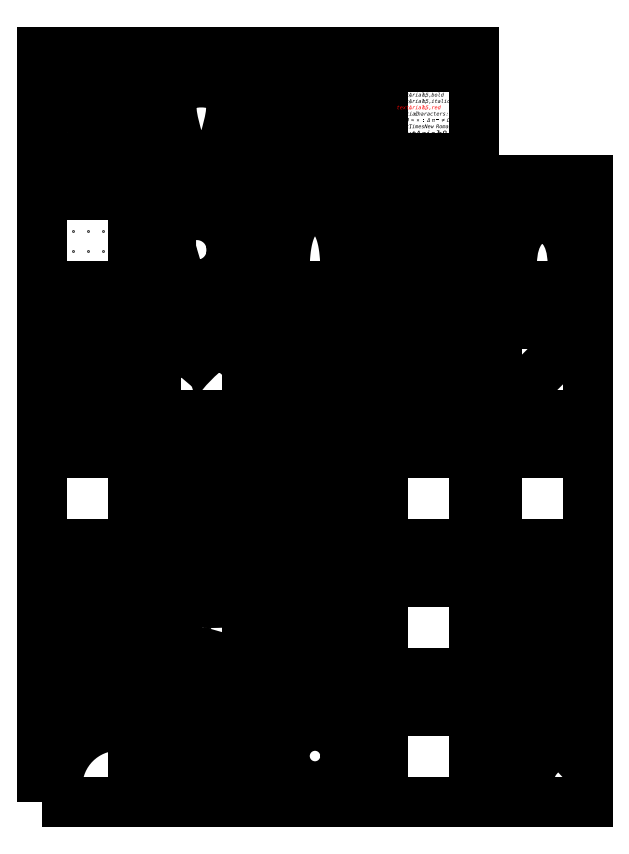
<metadata>
{"format":"dxf","ext":"dxf","renderer":"ezdxf+matplotlib","layout":"modelspace","background":"white","min_lineweight":24,"dpi":150}
</metadata>
<code>
0
SECTION
2
ENTITIES
0
LINE
8
boxes
10
465
20
475
30
0
11
585
21
475
31
0
0
MTEXT
8
boxes
10
470
20
490
30
0
40
8
41
0
46
0
71
     1
72
     1
1
dim rotated
7
textstyle14
73
     1
44
1
0
INSERT
8
entities
2
dim_rotated
10
476.2
20
364.1
30
0
0
LWPOLYLINE
8
boxes
90
        4
70
     1
43
0
10
615
20
355
10
735
20
355
10
735
20
495
10
615
20
495
0
LINE
8
boxes
10
615
20
475
30
0
11
735
21
475
31
0
0
MTEXT
8
boxes
10
620
20
490
30
0
40
8
41
0
46
0
71
     1
72
     1
1
dim vertical
7
textstyle15
73
     1
44
1
0
INSERT
8
entities
2
dim_vertical
10
631.9
20
365
30
0
0
LWPOLYLINE
8
boxes
90
        4
70
     1
43
0
10
15
20
525
10
135
20
525
10
135
20
665
10
15
20
665
0
LINE
8
boxes
10
15
20
645
30
0
11
135
21
645
31
0
0
MTEXT
8
boxes
10
20
20
660
30
0
40
8
41
0
46
0
71
     1
72
     1
1
ellipse
7
textstyle16
73
     1
44
1
0
INSERT
8
entities
2
ellipse
10
25
20
535
30
0
0
LWPOLYLINE
8
boxes
90
        4
70
     1
43
0
10
165
20
525
10
285
20
525
10
285
20
665
10
165
20
665
0
LINE
8
boxes
10
165
20
645
30
0
11
285
21
645
31
0
0
MTEXT
8
boxes
10
170
20
660
30
0
40
8
41
0
46
0
71
     1
72
     1
1
ellispe arc
7
textstyle17
73
     1
44
1
0
INSERT
8
entities
2
ellispe_arc
10
175
20
535
30
0
0
LWPOLYLINE
8
boxes
90
        4
70
     1
43
0
10
315
20
525
10
435
20
525
10
435
20
665
10
315
20
665
0
LINE
8
boxes
10
315
20
645
30
0
11
435
21
645
31
0
0
MTEXT
8
boxes
10
320
20
660
30
0
40
8
41
0
46
0
71
     1
72
     1
1
hatch pattern
7
textstyle18
73
     1
44
1
0
INSERT
8
entities
2
hatch_pattern
10
325
20
535
30
0
0
LWPOLYLINE
8
boxes
90
        4
70
     1
43
0
10
465
20
525
10
585
20
525
10
585
20
665
10
465
20
665
0
LINE
8
boxes
10
465
20
645
30
0
11
585
21
645
31
0
0
MTEXT
8
boxes
10
470
20
660
30
0
40
8
41
0
46
0
71
     1
72
     1
1
hatch solid
7
textstyle19
73
     1
44
1
0
INSERT
8
entities
2
hatch_solid
10
475
20
535
30
0
0
LWPOLYLINE
8
boxes
90
        4
70
     1
43
0
10
615
20
525
10
735
20
525
10
735
20
665
10
615
20
665
0
LINE
8
boxes
10
615
20
645
30
0
11
735
21
645
31
0
0
MTEXT
8
boxes
10
620
20
660
30
0
40
8
41
0
46
0
71
     1
72
     1
1
line
7
textstyle20
73
     1
44
1
0
INSERT
8
entities
2
line
10
625
20
535
30
0
0
LWPOLYLINE
8
boxes
90
        4
70
     1
43
0
10
15
20
695
10
135
20
695
10
135
20
835
10
15
20
835
0
LINE
8
boxes
10
15
20
815
30
0
11
135
21
815
31
0
0
MTEXT
8
boxes
10
20
20
830
30
0
40
8
41
0
46
0
71
     1
72
     1
1
points
7
textstyle21
73
     1
44
1
0
INSERT
8
entities
2
points
10
25
20
705
30
0
0
LWPOLYLINE
8
boxes
90
        4
70
     1
43
0
10
165
20
695
10
285
20
695
10
285
20
835
10
165
20
835
0
LINE
8
boxes
10
165
20
815
30
0
11
285
21
815
31
0
0
MTEXT
8
boxes
10
170
20
830
30
0
40
8
41
0
46
0
71
     1
72
     1
1
polyline
7
textstyle22
73
     1
44
1
0
INSERT
8
entities
2
polyline
10
175
20
705
30
0
0
LWPOLYLINE
8
boxes
90
        4
70
     1
43
0
10
315
20
695
10
435
20
695
10
435
20
835
10
315
20
835
0
LINE
8
boxes
10
315
20
815
30
0
11
435
21
815
31
0
0
MTEXT
8
boxes
10
320
20
830
30
0
40
8
41
0
46
0
71
     1
72
     1
1
spline cp 2deg
7
textstyle23
73
     1
44
1
0
INSERT
8
entities
2
spline_cp_2deg
10
325
20
705
30
0
0
LWPOLYLINE
8
boxes
90
        4
70
     1
43
0
10
465
20
695
10
585
20
695
10
585
20
835
10
465
20
835
0
LINE
8
boxes
10
465
20
815
30
0
11
585
21
815
31
0
0
MTEXT
8
boxes
10
470
20
830
30
0
40
8
41
0
46
0
71
     1
72
     1
1
spline cp 2deg closed
7
textstyle24
73
     1
44
1
0
INSERT
8
entities
2
spline_cp_2deg_closed
10
481.7
20
705
30
0
0
LWPOLYLINE
8
boxes
90
        4
70
     1
43
0
10
615
20
695
10
735
20
695
10
735
20
835
10
615
20
835
0
LINE
8
boxes
10
615
20
815
30
0
11
735
21
815
31
0
0
MTEXT
8
boxes
10
620
20
830
30
0
40
8
41
0
46
0
71
     1
72
     1
1
spline cp 3deg
7
textstyle25
73
     1
44
1
0
INSERT
8
entities
2
spline_cp_3deg
10
625
20
715
30
0
0
LWPOLYLINE
8
boxes
90
        4
70
     1
43
0
10
15
20
865
10
135
20
865
10
135
20
1005
10
15
20
1005
0
LINE
8
boxes
10
15
20
985
30
0
11
135
21
985
31
0
0
MTEXT
8
boxes
10
20
20
1000
30
0
40
8
41
0
46
0
71
     1
72
     1
1
spline cp 3deg closed
7
textstyle26
73
     1
44
1
0
INSERT
8
entities
2
spline_cp_3deg_closed
10
25
20
875
30
0
0
LWPOLYLINE
8
boxes
90
        4
70
     1
43
0
10
165
20
865
10
285
20
865
10
285
20
1005
10
165
20
1005
0
LINE
8
boxes
10
165
20
985
30
0
11
285
21
985
31
0
0
MTEXT
8
boxes
10
170
20
1000
30
0
40
8
41
0
46
0
71
     1
72
     1
1
spline fp
7
textstyle27
73
     1
44
1
0
INSERT
8
entities
2
spline_fp
10
175
20
875.8
30
0
0
LWPOLYLINE
8
boxes
90
        4
70
     1
43
0
10
315
20
865
10
435
20
865
10
435
20
1005
10
315
20
1005
0
LWPOLYLINE
8
boxes
90
        4
70
     1
43
0
10
15
20
15
10
135
20
15
10
135
20
155
10
15
20
155
0
LINE
8
boxes
10
315
20
985
30
0
11
435
21
985
31
0
0
LINE
8
boxes
10
15
20
135
30
0
11
135
21
135
31
0
0
MTEXT
8
boxes
10
320
20
1000
30
0
40
8
41
0
46
0
71
     1
72
     1
1
spline fp closed
7
textstyle28
73
     1
44
1
0
MTEXT
8
boxes
10
20
20
150
30
0
40
8
41
0
46
0
71
     1
72
     1
1
arc
7
textstyle29
73
     1
44
1
0
INSERT
8
entities
2
spline_fp_closed
10
326.5
20
874.7
30
0
0
INSERT
8
entities
2
arc
10
25
20
25
30
0
0
LWPOLYLINE
8
boxes
90
        4
70
     1
43
0
10
465
20
865
10
585
20
865
10
585
20
1005
10
465
20
1005
0
LWPOLYLINE
8
boxes
90
        4
70
     1
43
0
10
165
20
15
10
285
20
15
10
285
20
155
10
165
20
155
0
LINE
8
boxes
10
465
20
985
30
0
11
585
21
985
31
0
0
LINE
8
boxes
10
165
20
135
30
0
11
285
21
135
31
0
0
MTEXT
8
boxes
10
470
20
1000
30
0
40
8
41
0
46
0
71
     1
72
     1
1
text
7
textstyle30
73
     1
44
1
0
MTEXT
8
boxes
10
170
20
150
30
0
40
8
41
0
46
0
71
     1
72
     1
1
block insert
7
textstyle31
73
     1
44
1
0
INSERT
8
entities
2
text
10
472.7
20
868.8
30
0
0
INSERT
8
entities
2
block_insert
10
175
20
25
30
0
0
LWPOLYLINE
8
boxes
90
        4
70
     1
43
0
10
315
20
15
10
435
20
15
10
435
20
155
10
315
20
155
0
LINE
8
boxes
10
315
20
135
30
0
11
435
21
135
31
0
0
MTEXT
8
boxes
10
320
20
150
30
0
40
8
41
0
46
0
71
     1
72
     1
1
circle
7
textstyle32
73
     1
44
1
0
INSERT
8
entities
2
circle
10
325
20
25
30
0
0
LWPOLYLINE
8
boxes
90
        4
70
     1
43
0
10
465
20
15
10
585
20
15
10
585
20
155
10
465
20
155
0
LINE
8
boxes
10
465
20
135
30
0
11
585
21
135
31
0
0
MTEXT
8
boxes
10
470
20
150
30
0
40
8
41
0
46
0
71
     1
72
     1
1
dim aligned
7
textstyle33
73
     1
44
1
0
INSERT
8
entities
2
dim_aligned
10
474.6
20
24.23
30
0
0
LWPOLYLINE
8
boxes
90
        4
70
     1
43
0
10
615
20
15
10
735
20
15
10
735
20
155
10
615
20
155
0
LINE
8
boxes
10
615
20
135
30
0
11
735
21
135
31
0
0
MTEXT
8
boxes
10
620
20
150
30
0
40
8
41
0
46
0
71
     1
72
     1
1
dim angular arc
7
textstyle34
73
     1
44
1
0
INSERT
8
entities
2
dim_angular_arc
10
625.3
20
24.69
30
0
0
LWPOLYLINE
8
boxes
90
        4
70
     1
43
0
10
15
20
185
10
135
20
185
10
135
20
325
10
15
20
325
0
LINE
8
boxes
10
15
20
305
30
0
11
135
21
305
31
0
0
MTEXT
8
boxes
10
20
20
320
30
0
40
8
41
0
46
0
71
     1
72
     1
1
dim angular line
7
textstyle35
73
     1
44
1
0
INSERT
8
entities
2
dim_angular_line
10
24.73
20
195.3
30
0
0
LWPOLYLINE
8
boxes
90
        4
70
     1
43
0
10
165
20
185
10
285
20
185
10
285
20
325
10
165
20
325
0
LINE
8
boxes
10
165
20
305
30
0
11
285
21
305
31
0
0
MTEXT
8
boxes
10
170
20
320
30
0
40
8
41
0
46
0
71
     1
72
     1
1
dim diametric arc
7
textstyle36
73
     1
44
1
0
INSERT
8
entities
2
dim_diametric_arc
10
175
20
195
30
0
0
LWPOLYLINE
8
boxes
90
        4
70
     1
43
0
10
315
20
185
10
435
20
185
10
435
20
325
10
315
20
325
0
LINE
8
boxes
10
315
20
305
30
0
11
435
21
305
31
0
0
MTEXT
8
boxes
10
320
20
320
30
0
40
8
41
0
46
0
71
     1
72
     1
1
dim diametric circle
7
textstyle37
73
     1
44
1
0
INSERT
8
entities
2
dim_diametric_circle
10
325
20
195
30
0
0
LWPOLYLINE
8
boxes
90
        4
70
     1
43
0
10
465
20
185
10
585
20
185
10
585
20
325
10
465
20
325
0
LINE
8
boxes
10
465
20
305
30
0
11
585
21
305
31
0
0
MTEXT
8
boxes
10
470
20
320
30
0
40
8
41
0
46
0
71
     1
72
     1
1
dim horizontal
7
textstyle38
73
     1
44
1
0
INSERT
8
entities
2
dim_horizontal
10
475
20
188.1
30
0
0
LWPOLYLINE
8
boxes
90
        4
70
     1
43
0
10
615
20
185
10
735
20
185
10
735
20
325
10
615
20
325
0
LINE
8
boxes
10
615
20
305
30
0
11
735
21
305
31
0
0
MTEXT
8
boxes
10
620
20
320
30
0
40
8
41
0
46
0
71
     1
72
     1
1
dim leader
7
textstyle39
73
     1
44
1
0
INSERT
8
entities
2
dim_leader
10
625
20
195
30
0
0
LWPOLYLINE
8
boxes
90
        4
70
     1
43
0
10
15
20
355
10
135
20
355
10
135
20
495
10
15
20
495
0
LINE
8
boxes
10
15
20
475
30
0
11
135
21
475
31
0
0
MTEXT
8
boxes
10
20
20
490
30
0
40
8
41
0
46
0
71
     1
72
     1
1
dim ordinate
7
textstyle40
73
     1
44
1
0
INSERT
8
entities
2
dim_ordinate
10
26.26
20
369.4
30
0
0
LWPOLYLINE
8
boxes
90
        4
70
     1
43
0
10
165
20
355
10
285
20
355
10
285
20
495
10
165
20
495
0
LINE
8
boxes
10
165
20
475
30
0
11
285
21
475
31
0
0
MTEXT
8
boxes
10
170
20
490
30
0
40
8
41
0
46
0
71
     1
72
     1
1
dim radial arc
7
textstyle41
73
     1
44
1
0
INSERT
8
entities
2
dim_radial_arc
10
175
20
365
30
0
0
LWPOLYLINE
8
boxes
90
        4
70
     1
43
0
10
315
20
355
10
435
20
355
10
435
20
495
10
315
20
495
0
LINE
8
boxes
10
315
20
475
30
0
11
435
21
475
31
0
0
MTEXT
8
boxes
10
320
20
490
30
0
40
8
41
0
46
0
71
     1
72
     1
1
dim radial circle
7
textstyle42
73
     1
44
1
0
INSERT
8
entities
2
dim_radial_circle
10
325
20
365
30
0
0
LWPOLYLINE
8
boxes
90
        4
70
     1
43
0
10
465
20
355
10
585
20
355
10
585
20
495
10
465
20
495
0
VIEWPORT
8
0
10
128.5
20
97.5
30
0
40
314.2
41
222.2
68
     1
69
     1
12
128.5
22
97.5
13
0
23
0
14
10
24
10
15
10
25
10
16
0
26
0
36
1
17
0
27
0
37
0
42
50
43
0
44
0
45
222.2
50
0
51
0
72
   100
90
   557152
1

281
     0
71
     1
74
     0
110
0
120
0
130
0
111
1
121
0
131
0
112
0
122
1
132
0
79
     0
146
0
170
     0
61
     5
348
322
292
     1
282
     1
141
0
142
0
63
   256
361
3D4
0
ENDSEC
0
EOF

</code>
